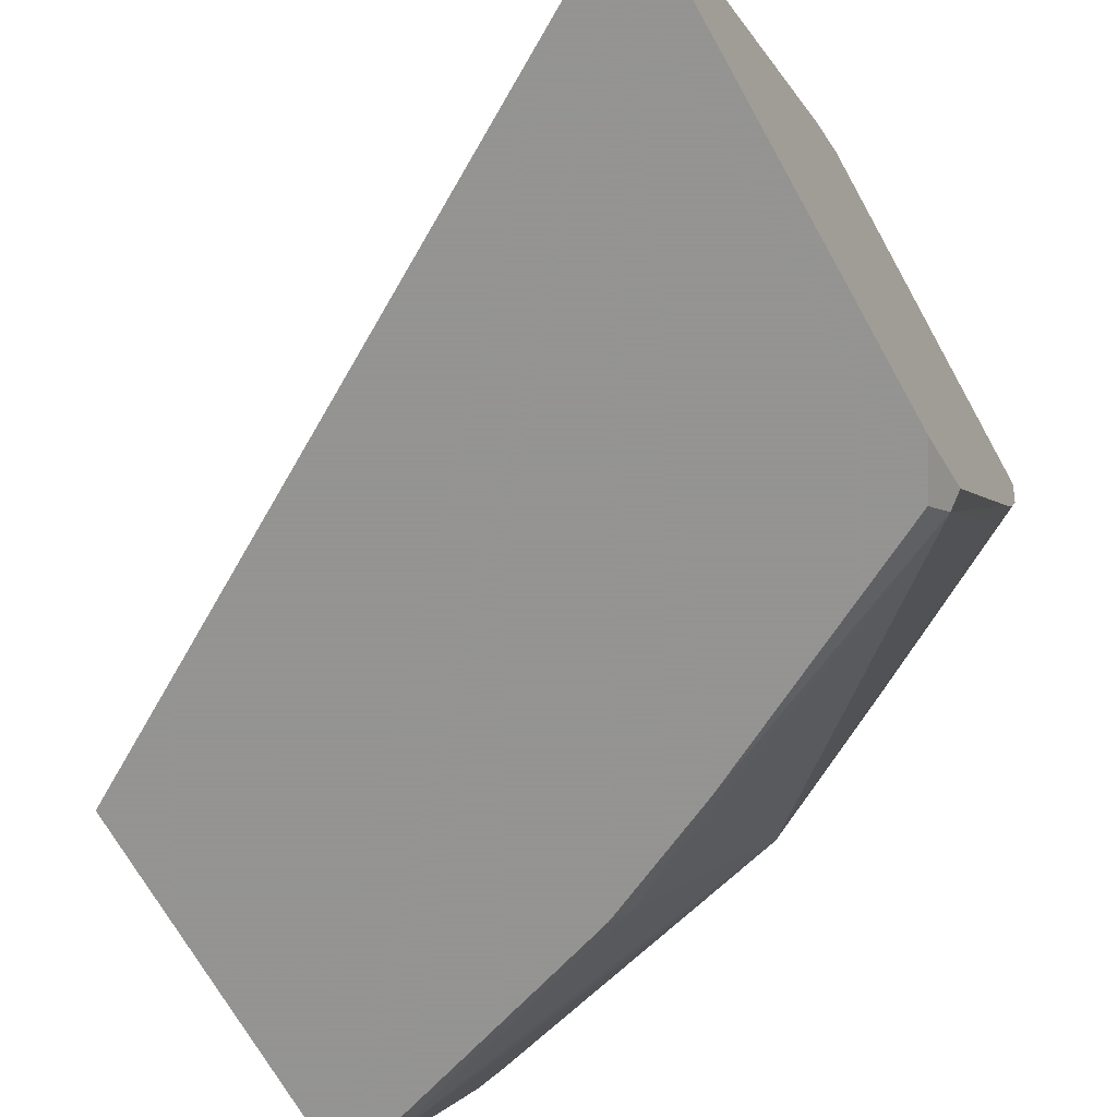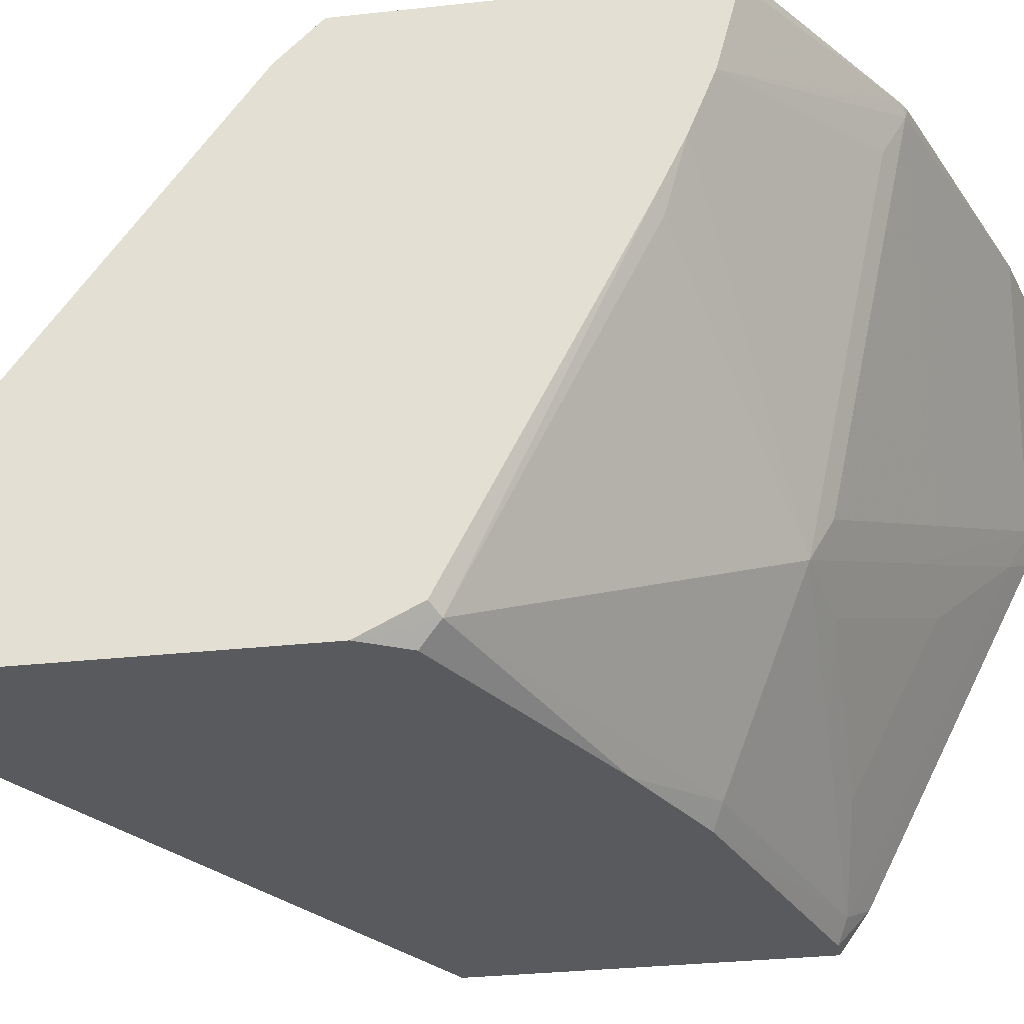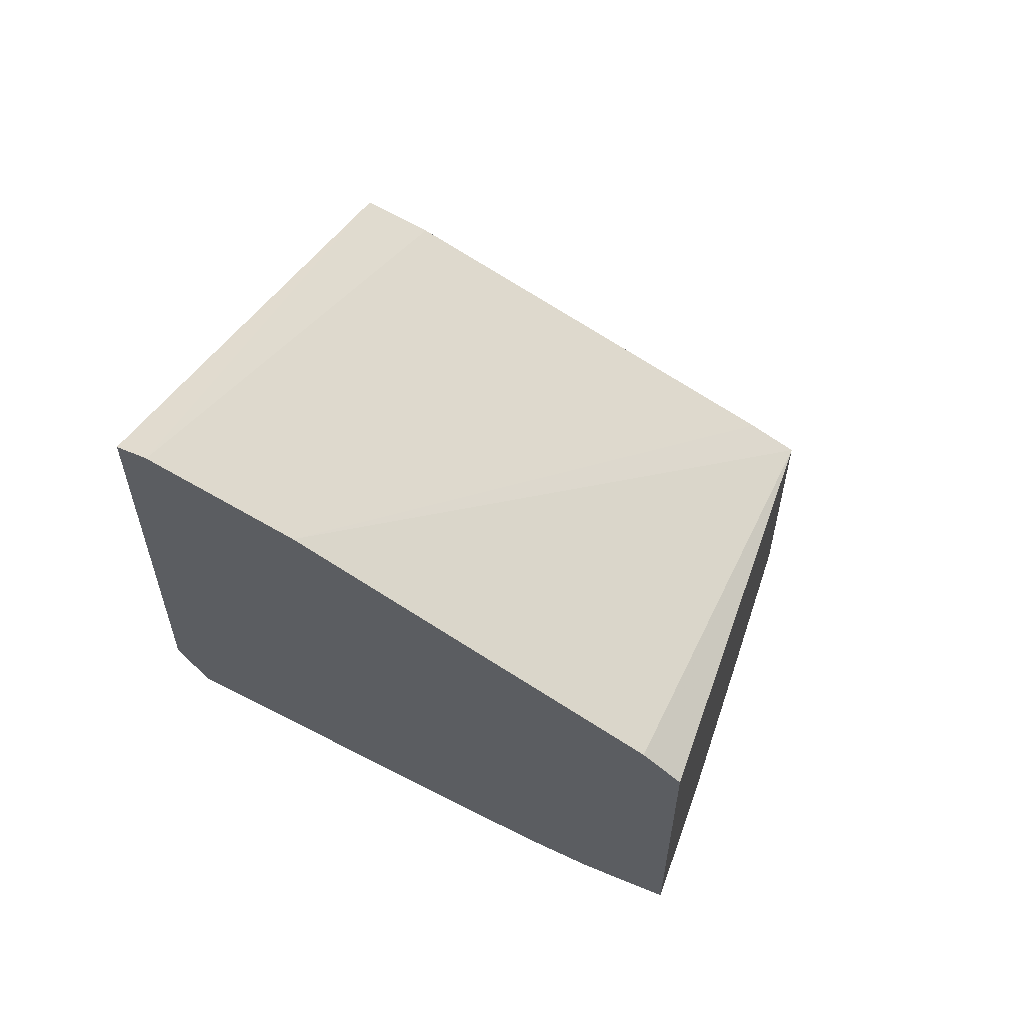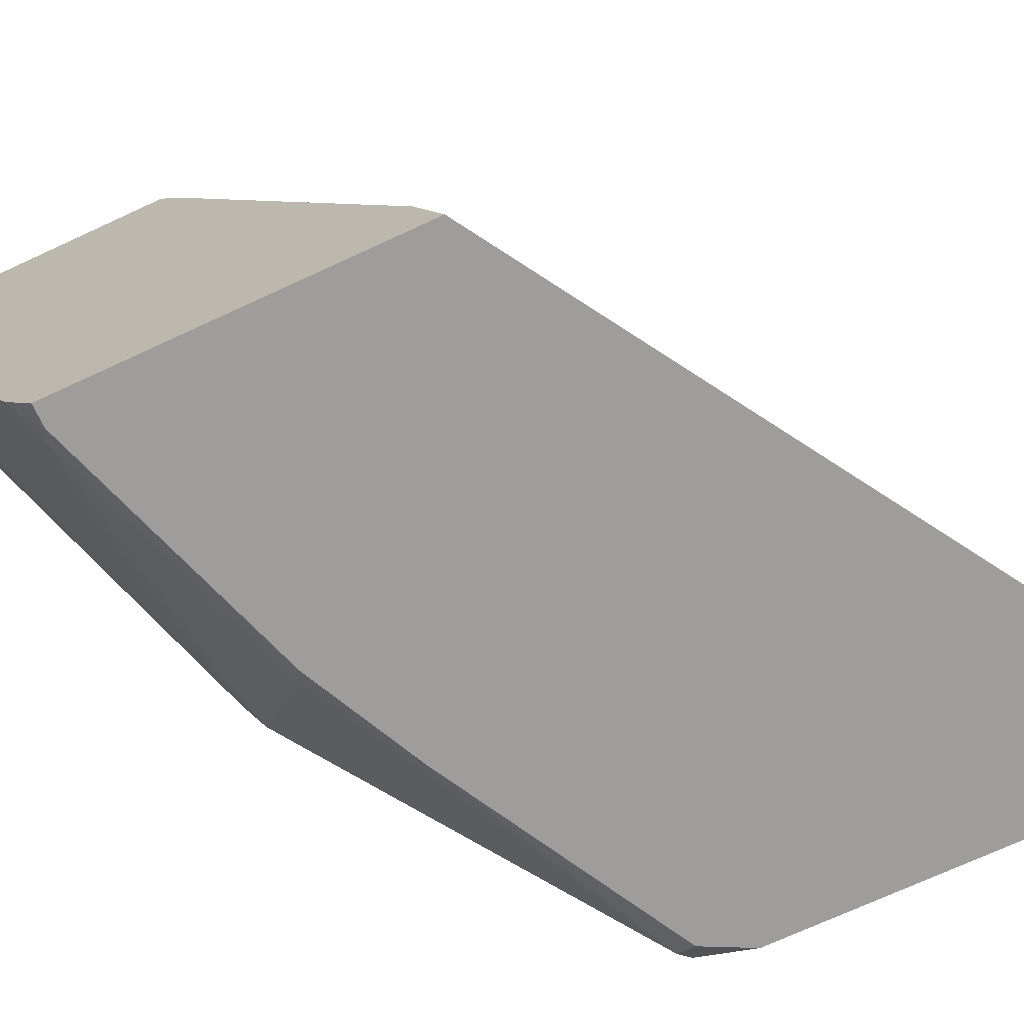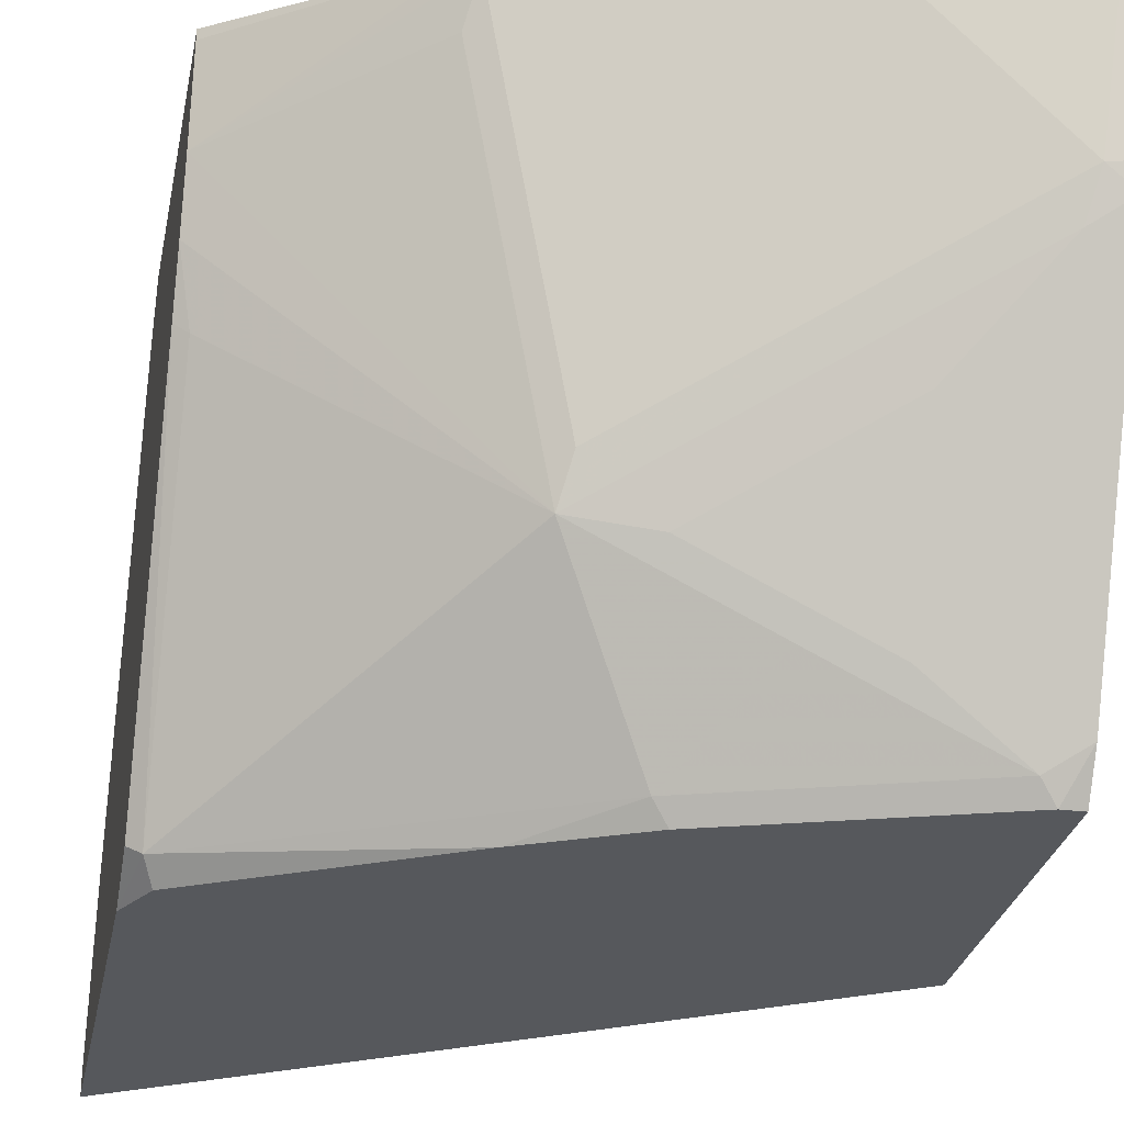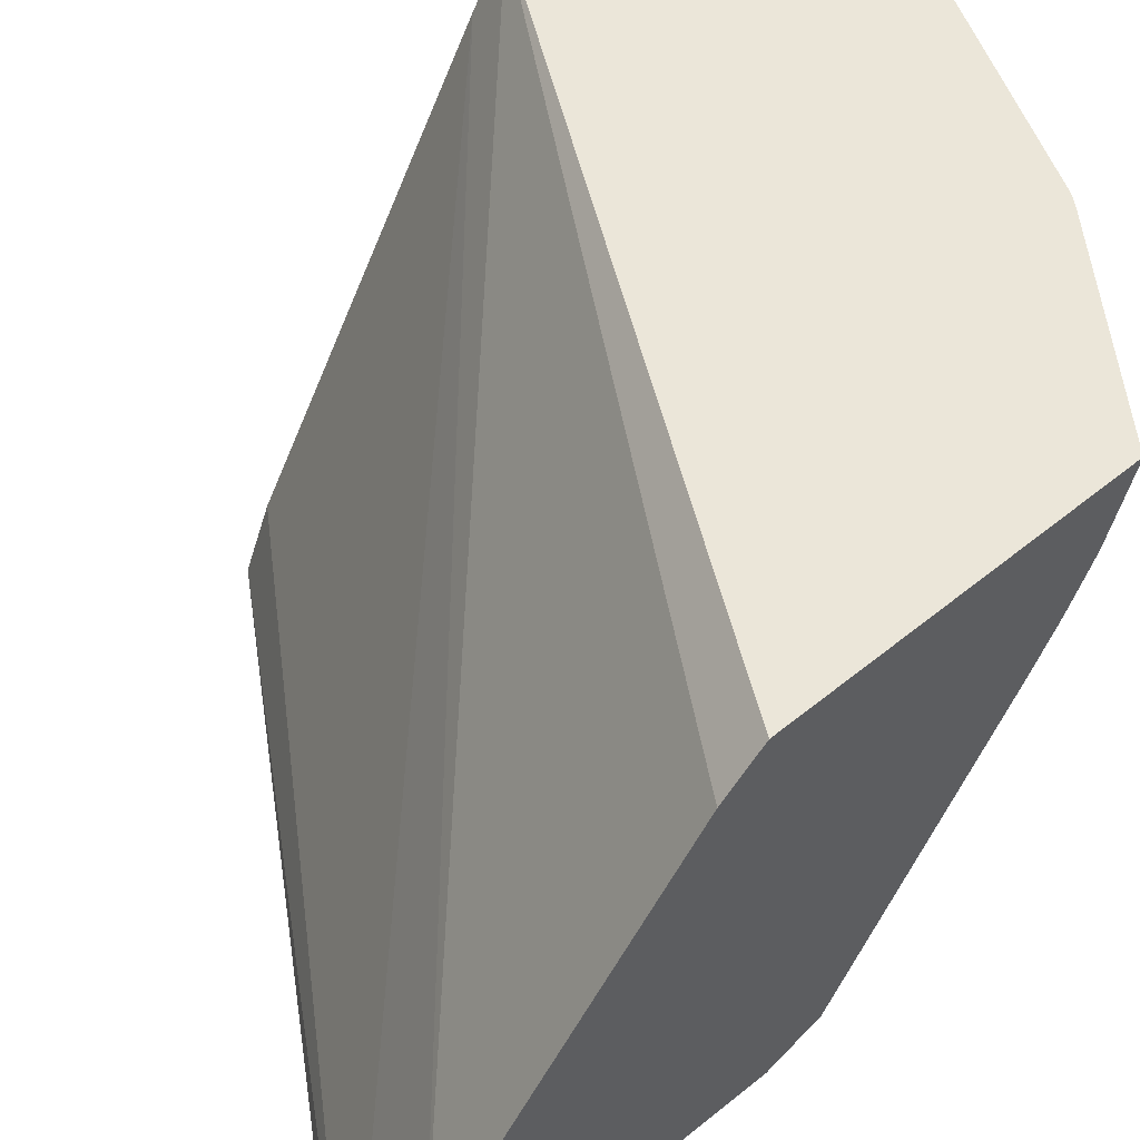
<metadata>
{"format":"obj","ext":"obj","renderer":"f3d","projection":"perspective","resolution":1024,"background":"white","views":[{"elev":-66.9,"azim":28.8,"up":"+Y"},{"elev":-30.8,"azim":99.0,"up":"+Y"},{"elev":59.5,"azim":107.7,"up":"+Z"},{"elev":-70.4,"azim":-65.0,"up":"+Y"},{"elev":-28.2,"azim":169.0,"up":"+Y"},{"elev":57.6,"azim":49.9,"up":"+Y"}]}
</metadata>
<code>
v 0.4089 -0.6359 -0.2768
v 0.4089 -0.6237 -0.2796
v 0.137 -0.6359 -0.4441
v 0.4089 -0.6359 -0.4565
v 0.4089 -0.5641 -0.3131
v 0.137 -0.4147 -0.5581
v 0.137 -0.605 -0.4561
v 0.137 -0.6359 -0.5874
v 0.3992 -0.6359 -0.4758
v 0.4034 -0.6275 -0.4841
v 0.4089 -0.6238 -0.4804
v 0.4089 -0.4086 -0.4231
v 0.137 -0.3906 -0.5724
v 0.137 -0.6188 -0.5994
v 0.1461 -0.6359 -0.5874
v 0.3009 -0.6359 -0.5289
v 0.26 -0.6275 -0.5558
v 0.2958 -0.5558 -0.5916
v 0.4034 -0.4841 -0.5558
v 0.4089 -0.4797 -0.5536
v 0.4089 -0.3906 -0.441
v 0.137 -0.3906 -0.6927
v 0.137 -0.5471 -0.6353
v 0.1524 -0.6275 -0.5916
v 0.2537 -0.6359 -0.5516
v 0.2241 -0.5916 -0.5916
v 0.263 -0.5618 -0.5976
v 0.2241 -0.5199 -0.6275
v 0.2196 -0.502 -0.6365
v 0.2913 -0.5378 -0.6006
v 0.3317 -0.4124 -0.6275
v 0.4089 -0.4303 -0.5751
v 0.4089 -0.4561 -0.5647
v 0.4089 -0.3906 -0.5851
v 0.1418 -0.3906 -0.6922
v 0.137 -0.4662 -0.6747
v 0.1524 -0.5558 -0.6275
v 0.137 -0.4754 -0.6711
v 0.1913 -0.5259 -0.6335
v 0.1913 -0.5976 -0.5976
v 0.1524 -0.4841 -0.6633
v 0.1479 -0.4662 -0.6723
v 0.2235 -0.3906 -0.6723
v 0.2555 -0.4662 -0.6365
v 0.3272 -0.3945 -0.6365
v 0.4089 -0.3945 -0.5844
v 0.332 -0.3906 -0.6345
v 0.3267 -0.3906 -0.6374
v 0.3293 -0.3906 -0.6361
f 18 32 33
f 18 33 19
f 19 33 20
f 22 35 36
f 24 37 39
f 23 38 41
f 23 41 37
f 18 31 32
f 23 37 24
f 18 45 31
f 16 25 17
f 18 29 30
f 18 28 29
f 18 27 28
f 18 26 27
f 17 26 18
f 17 24 26
f 17 25 24
f 15 24 25
f 24 39 40
f 18 30 45
f 24 40 27
f 45 48 49
f 27 40 39
f 45 49 47
f 14 24 15
f 43 48 45
f 38 42 41
f 37 41 39
f 36 42 38
f 35 42 36
f 35 43 42
f 34 46 47
f 24 27 26
f 32 47 46
f 31 45 32
f 30 44 45
f 29 44 30
f 29 43 44
f 29 42 43
f 28 42 29
f 28 41 42
f 28 39 41
f 27 39 28
f 32 45 47
f 14 23 24
f 43 45 44
f 13 43 35
f 2 7 3
f 2 6 7
f 2 5 6
f 1 5 2
f 1 12 5
f 1 21 12
f 1 34 21
f 1 46 34
f 1 32 46
f 3 7 6
f 1 33 32
f 1 11 20
f 1 4 11
f 1 9 4
f 1 16 9
f 1 25 16
f 1 15 25
f 1 8 15
f 1 3 8
f 13 35 22
f 1 20 33
f 3 6 13
f 1 2 3
f 3 22 36
f 3 13 22
f 13 49 48
f 13 47 49
f 13 34 47
f 13 21 34
f 12 21 13
f 10 20 11
f 10 19 20
f 10 18 19
f 10 17 18
f 13 48 43
f 9 16 10
f 8 14 15
f 5 13 6
f 5 12 13
f 4 10 11
f 4 9 10
f 3 14 8
f 3 23 14
f 3 38 23
f 3 36 38
f 10 16 17

</code>
